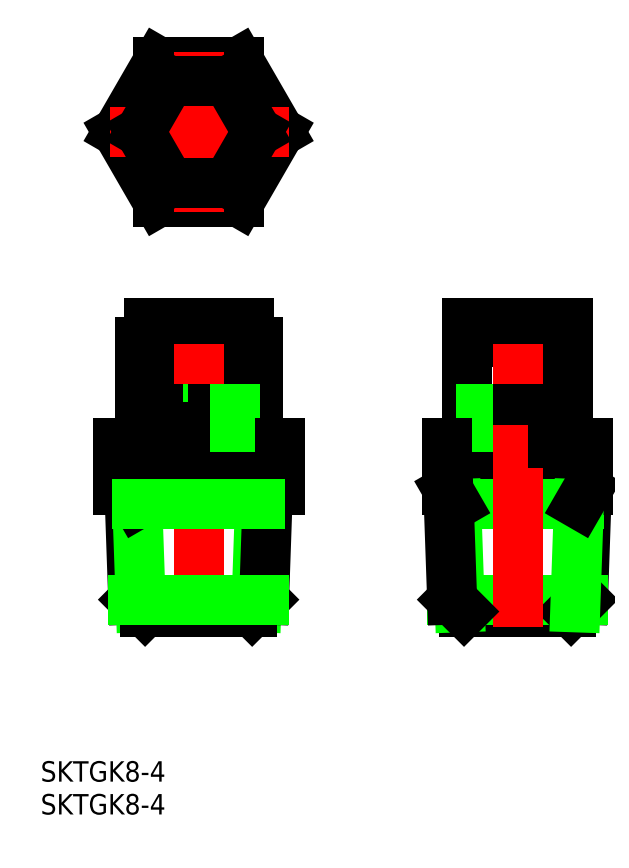
<metadata>
{"format":"dxf","ext":"dxf","renderer":"ezdxf+matplotlib","layout":"modelspace","background":"white","min_lineweight":24,"dpi":150}
</metadata>
<code>
0
SECTION
2
ENTITIES
0
CIRCLE
8
0
10
0
20
67.04
30
0
40
4.1
0
LINE
8
0
10
-6.351
20
78.04
30
0
11
-12.7
21
67.04
31
0
0
LINE
8
0
10
-12.7
20
67.04
30
0
11
-6.351
21
56.04
31
0
0
LINE
8
0
10
6.351
20
56.04
30
0
11
-6.351
21
56.04
31
0
0
LINE
8
0
10
12.7
20
67.04
30
0
11
6.351
21
56.04
31
0
0
LINE
8
0
10
6.351
20
78.04
30
0
11
12.7
21
67.04
31
0
0
LINE
8
0
10
-6.351
20
78.04
30
0
11
6.351
21
78.04
31
0
0
LINE
8
CENTER
10
-13.96
20
67.04
30
0
11
14.18
21
67.04
31
0
0
LINE
8
CENTER
10
0
20
54.54
30
0
11
0
21
79.54
31
0
0
LINE
8
0
10
-4.581
20
74.97
30
0
11
4.581
21
74.97
31
0
0
LINE
8
0
10
4.581
20
74.97
30
0
11
9.163
21
67.04
31
0
0
LINE
8
0
10
9.163
20
67.04
30
0
11
4.581
21
59.1
31
0
0
LINE
8
0
10
4.581
20
59.1
30
0
11
-4.581
21
59.1
31
0
0
LINE
8
0
10
-9.163
20
67.04
30
0
11
-4.581
21
59.1
31
0
0
LINE
8
0
10
-4.581
20
74.97
30
0
11
-9.163
21
67.04
31
0
0
LINE
8
0
10
42.06
20
23.54
30
0
11
42.06
21
34.04
31
0
0
LINE
8
0
10
57.94
20
23.54
30
0
11
57.94
21
34.04
31
0
0
LINE
8
0
10
57.94
20
23.54
30
0
11
42.06
21
23.54
31
0
0
LINE
8
0
10
42.15
20
34.04
30
0
11
42.15
21
37.04
31
0
0
LINE
8
0
10
42.06
20
34.04
30
0
11
57.94
21
34.04
31
0
0
LINE
8
0
10
57.85
20
34.04
30
0
11
57.85
21
37.04
31
0
0
LINE
8
0
10
57.85
20
37.04
30
0
11
42.15
21
37.04
31
0
0
LINE
8
0
10
60.26
20
-6.295
30
0
11
60.86
21
10.84
31
0
0
LINE
8
0
10
55.66
20
20.84
30
0
11
55.66
21
23.54
31
0
0
LINE
8
0
10
39
20
10.84
30
0
11
61
21
10.84
31
0
0
LINE
8
0
10
56.35
20
20.84
30
0
11
56.35
21
23.54
31
0
0
LINE
8
0
10
39
20
18.34
30
0
11
61
21
18.34
31
0
0
LINE
8
0
10
43.65
20
20.84
30
0
11
56.35
21
20.84
31
0
0
LINE
8
0
10
44.45
20
18.34
30
0
11
44.45
21
20.84
31
0
0
LINE
8
0
10
43.65
20
20.84
30
0
11
43.65
21
23.54
31
0
0
LINE
8
0
10
44.34
20
20.84
30
0
11
44.34
21
23.54
31
0
0
LINE
8
0
10
41.61
20
-8.16
30
0
11
58.39
21
-8.16
31
0
0
LINE
8
0
10
60.26
20
-6.295
30
0
11
39.74
21
-6.295
31
0
0
LINE
8
0
10
59.62
20
8.698
30
0
11
40.38
21
8.698
31
0
0
LINE
8
0
10
50
20
23.54
30
0
11
50
21
34.04
31
0
0
LINE
8
0
10
39
20
18.34
30
0
11
39
21
10.84
31
0
0
LINE
8
0
10
61
20
18.34
30
0
11
61
21
10.84
31
0
0
LINE
8
0
10
40.95
20
-7.499
30
0
11
40.38
21
8.698
31
0
0
LINE
8
0
10
50
20
18.34
30
0
11
50
21
10.84
31
0
0
LINE
8
0
10
58.39
20
-8.16
30
0
11
60.26
21
-6.295
31
0
0
LINE
8
0
10
39.74
20
-6.295
30
0
11
39.14
21
10.84
31
0
0
LINE
8
0
10
59.05
20
-7.499
30
0
11
59.62
21
8.698
31
0
0
LINE
8
CENTER
10
50
20
-10.64
30
0
11
50
21
38.2
31
0
0
LINE
8
0
10
59.62
20
8.698
30
0
11
60.86
21
10.84
31
0
0
LINE
8
0
10
41.61
20
-8.16
30
0
11
39.74
21
-6.295
31
0
0
LINE
8
0
10
40.38
20
8.698
30
0
11
39.14
21
10.84
31
0
0
LINE
8
0
10
55.55
20
18.34
30
0
11
55.55
21
20.84
31
0
0
LINE
8
0
10
-6.351
20
10.84
30
0
11
-6.351
21
18.34
31
0
0
LINE
8
0
10
9.054
20
-7.499
30
0
11
9.619
21
8.698
31
0
0
LINE
8
0
10
9.619
20
8.698
30
0
11
10.86
21
10.84
31
0
0
LINE
8
0
10
10.26
20
-6.295
30
0
11
10.86
21
10.84
31
0
0
LINE
8
0
10
-9.238
20
23.54
30
0
11
9.238
21
23.54
31
0
0
LINE
8
0
10
9.238
20
23.54
30
0
11
9.238
21
34.04
31
0
0
LINE
8
0
10
7.85
20
34.04
30
0
11
7.85
21
37.04
31
0
0
LINE
8
0
10
9.238
20
34.04
30
0
11
-9.238
21
34.04
31
0
0
LINE
8
0
10
-9.238
20
23.54
30
0
11
-9.238
21
34.04
31
0
0
LINE
8
0
10
-7.85
20
34.04
30
0
11
-7.85
21
37.04
31
0
0
LINE
8
0
10
-4.619
20
23.54
30
0
11
-4.619
21
34.04
31
0
0
LINE
8
0
10
-7.85
20
37.04
30
0
11
7.85
21
37.04
31
0
0
LINE
8
0
10
4.619
20
23.54
30
0
11
4.619
21
34.04
31
0
0
LINE
8
CENTER
10
0
20
-10.64
30
0
11
0
21
38.2
31
0
0
LINE
8
0
10
-8.393
20
-8.16
30
0
11
-10.26
21
-6.295
31
0
0
LINE
8
0
10
-5.55
20
18.34
30
0
11
-5.55
21
20.84
31
0
0
LINE
8
0
10
-10.26
20
-6.295
30
0
11
-10.86
21
10.84
31
0
0
LINE
8
0
10
-9.054
20
-7.499
30
0
11
-9.619
21
8.698
31
0
0
LINE
8
0
10
8.393
20
-8.16
30
0
11
10.26
21
-6.295
31
0
0
LINE
8
0
10
6.351
20
10.84
30
0
11
6.351
21
18.34
31
0
0
LINE
8
0
10
-9.619
20
8.698
30
0
11
-10.86
21
10.84
31
0
0
LINE
8
0
10
-5.663
20
20.84
30
0
11
-5.663
21
23.54
31
0
0
LINE
8
0
10
12.7
20
10.84
30
0
11
-12.7
21
10.84
31
0
0
LINE
8
0
10
-6.35
20
20.84
30
0
11
-6.35
21
23.54
31
0
0
LINE
8
0
10
12.7
20
18.34
30
0
11
-12.7
21
18.34
31
0
0
LINE
8
0
10
6.35
20
20.84
30
0
11
-6.35
21
20.84
31
0
0
LINE
8
0
10
5.55
20
18.34
30
0
11
5.55
21
20.84
31
0
0
LINE
8
0
10
6.35
20
20.84
30
0
11
6.35
21
23.54
31
0
0
LINE
8
0
10
5.663
20
20.84
30
0
11
5.663
21
23.54
31
0
0
LINE
8
0
10
12.7
20
10.84
30
0
11
12.7
21
18.34
31
0
0
LINE
8
0
10
8.393
20
-8.16
30
0
11
-8.393
21
-8.16
31
0
0
LINE
8
0
10
-12.7
20
10.84
30
0
11
-12.7
21
18.34
31
0
0
LINE
8
0
10
-10.26
20
-6.295
30
0
11
10.26
21
-6.295
31
0
0
LINE
8
0
10
-9.619
20
8.698
30
0
11
9.619
21
8.698
31
0
0
TEXT
8
0
10
-24.77
20
-39.97
30
0
40
3.2
1
SKTGK8-4
0
TEXT
8
0
10
-24.77
20
-34.82
30
0
40
3.2
1
SKTGK8-4
0
ENDSEC
0
EOF

</code>
